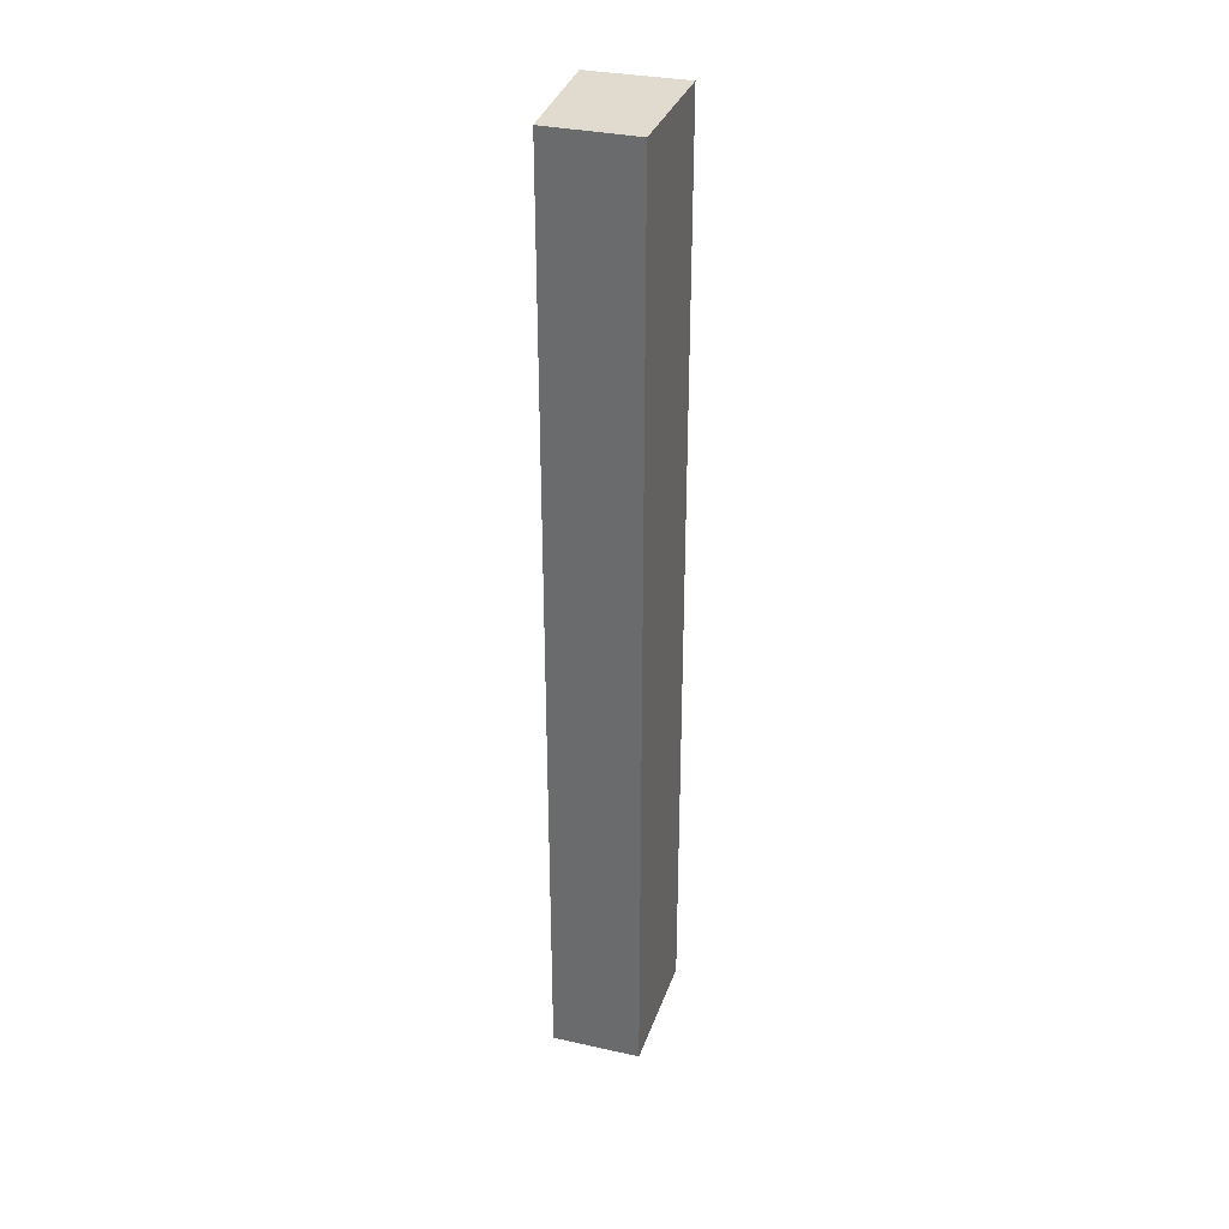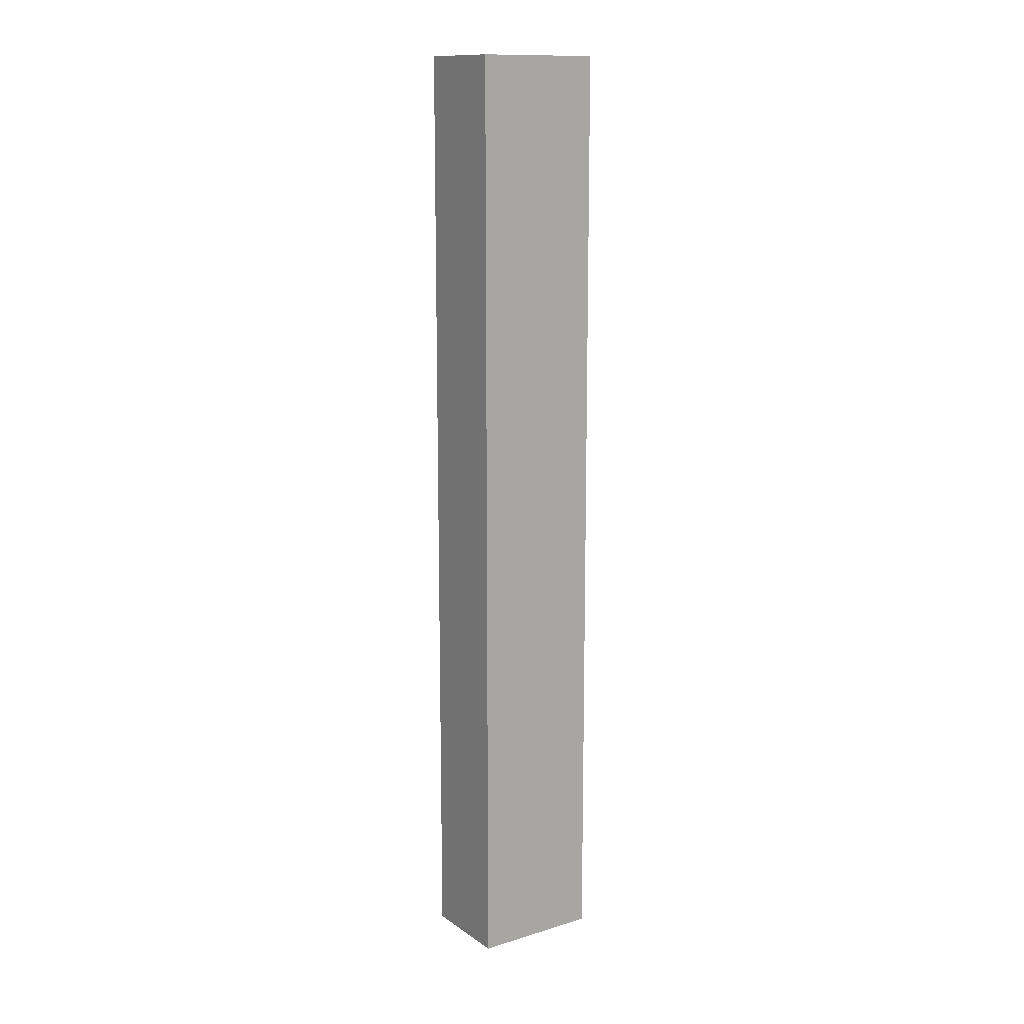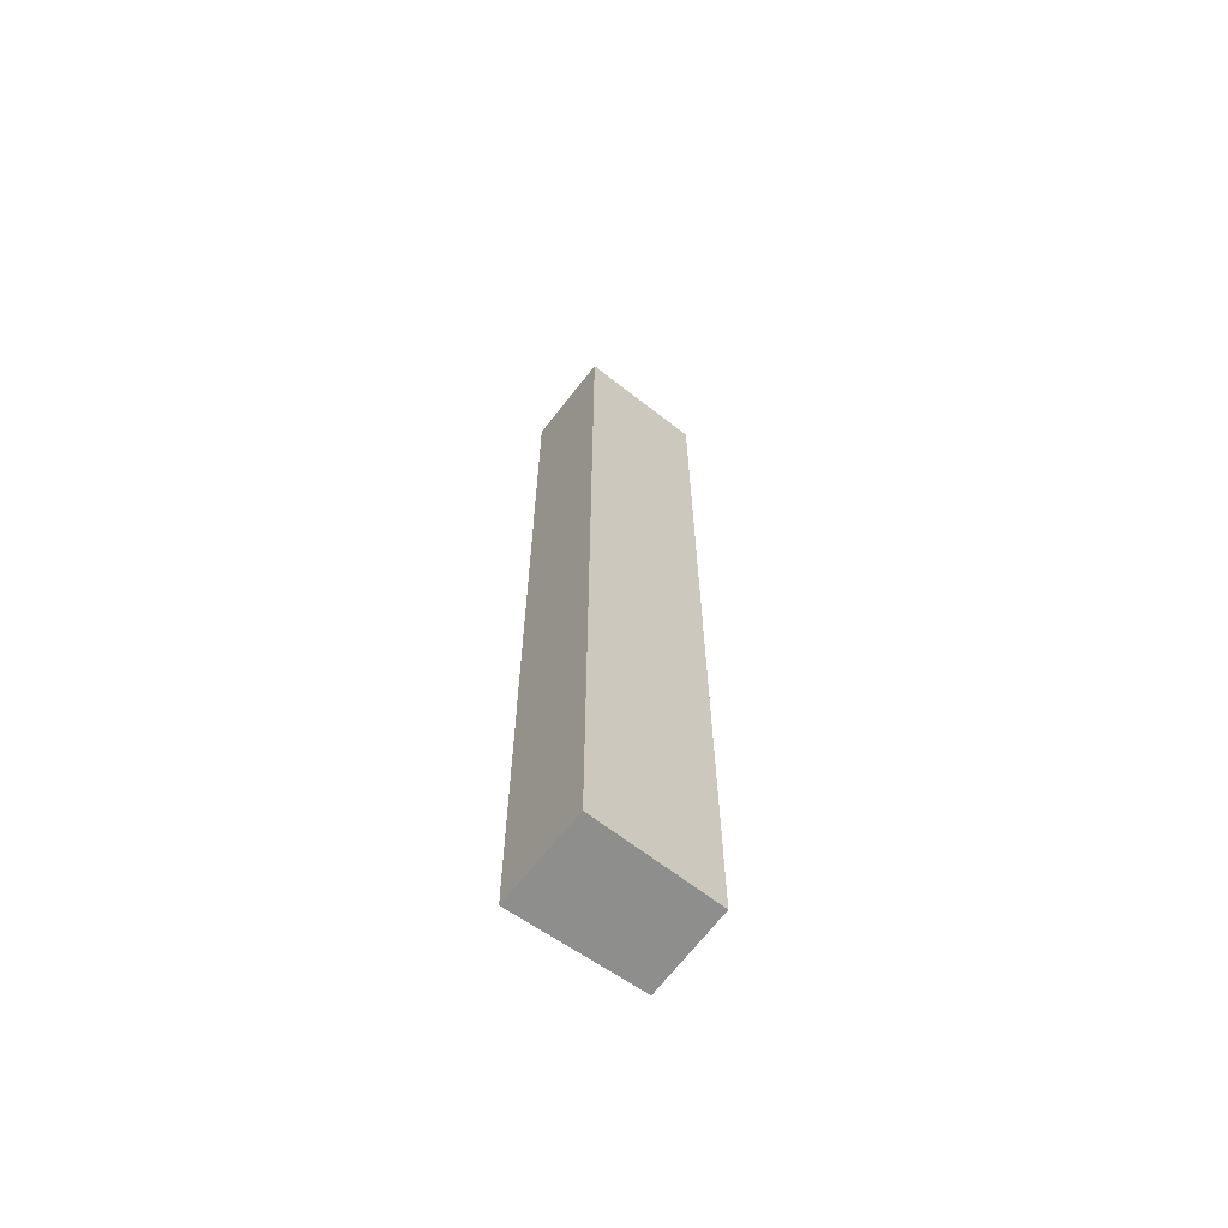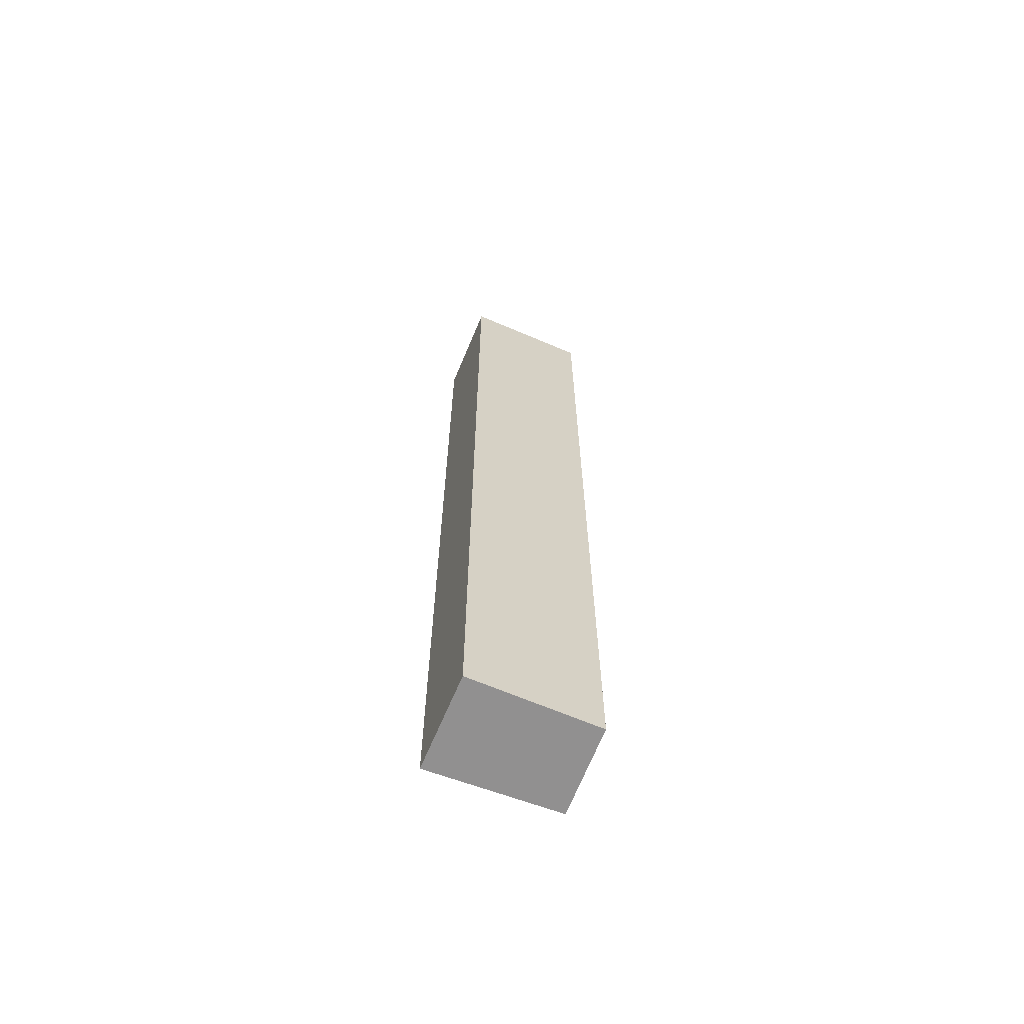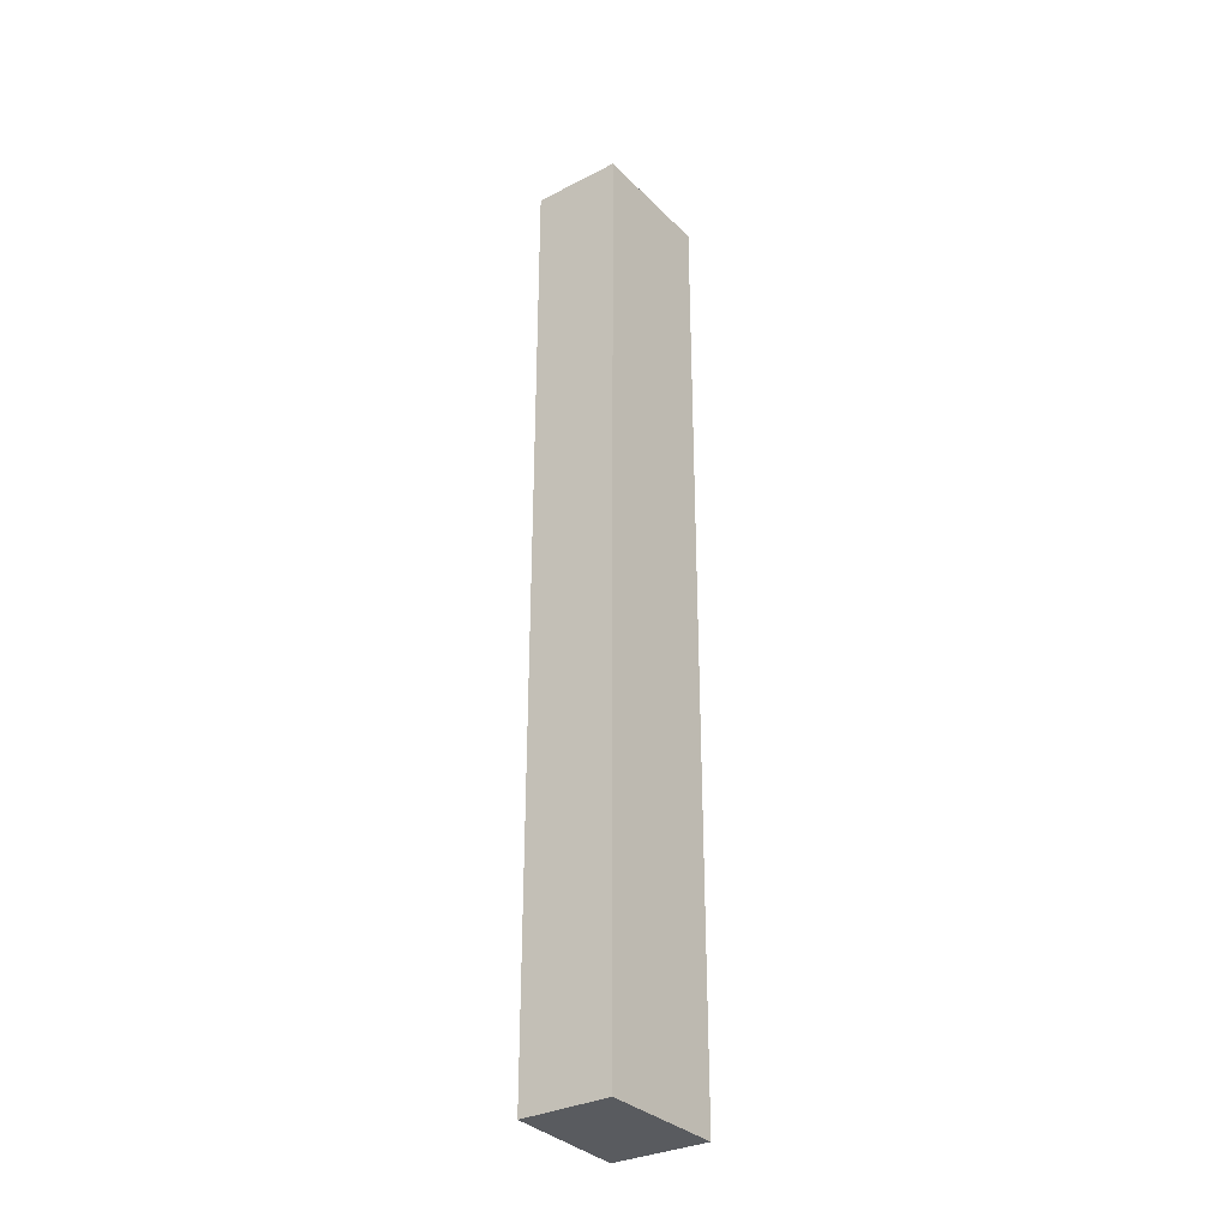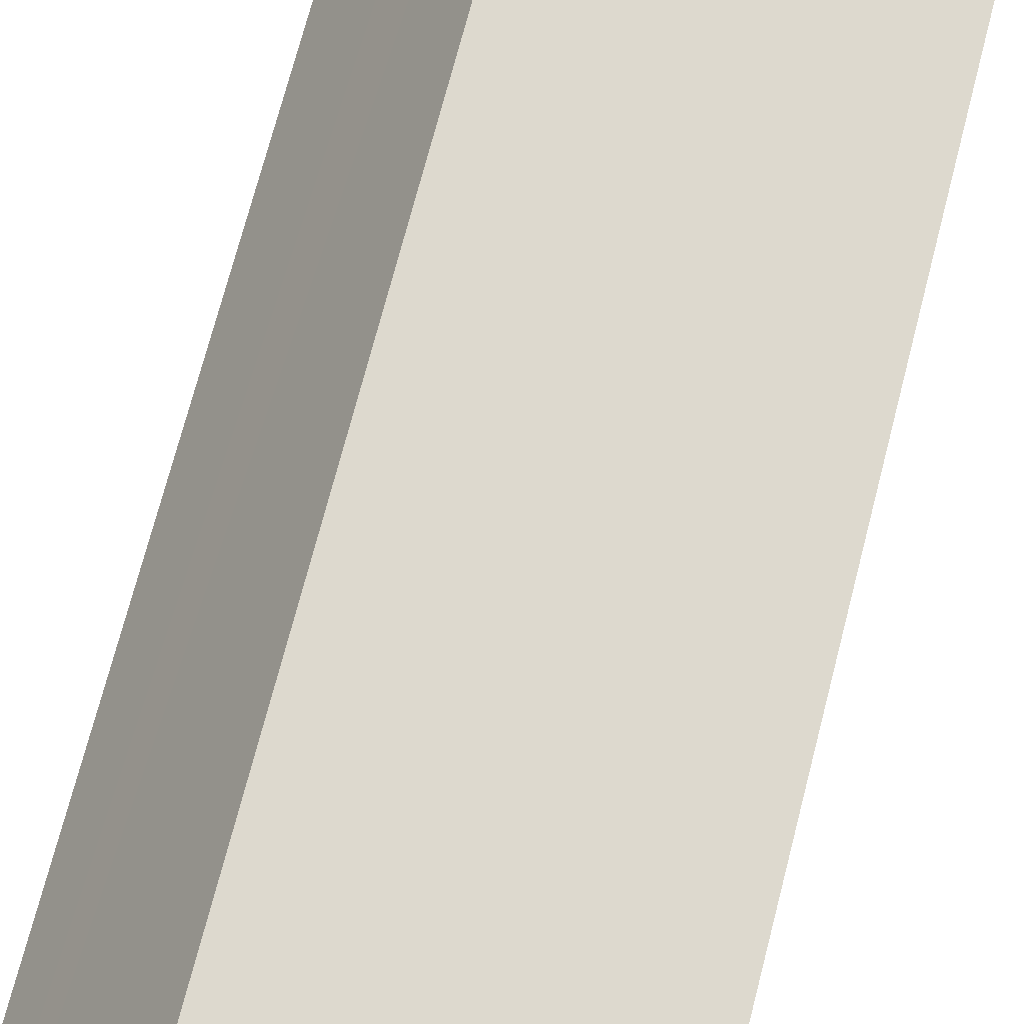
<metadata>
{"format":"obj","ext":"obj","renderer":"f3d","projection":"perspective","resolution":1024,"background":"white","views":[{"elev":33.5,"azim":138.4,"up":"+Y"},{"elev":13.2,"azim":-1.1,"up":"+Y"},{"elev":-64.9,"azim":-4.9,"up":"+Y"},{"elev":-65.8,"azim":10.2,"up":"+Y"},{"elev":-32.3,"azim":157.1,"up":"+Y"},{"elev":53.3,"azim":12.3,"up":"+Z"}]}
</metadata>
<code>
v  0 18.85 1.154e-15
v  3.148 18.85 0.198
v  2.224 18.85 -1.312
v  1.849 18.85 1.055
v  1.029 18.85 1.596
v  0.667 18.85 1.035
v  3.148 -1.212e-17 0.198
v  2.224 8.034e-17 -1.312
v  0 0 0
v  1.029 -9.773e-17 1.596
v  0.667 -6.338e-17 1.035
v  1.849 -6.46e-17 1.055
g defaultobject
f 1 2 3
f 2 1 4
f 4 1 5
f 5 1 6
f 7 3 2
f 3 7 8
f 8 1 3
f 1 8 9
f 9 6 1
f 6 9 5
f 5 9 10
f 10 9 11
f 4 7 2
f 7 4 5
f 7 5 12
f 12 5 10
f 7 9 8
f 9 7 12
f 9 12 10
f 9 10 11

</code>
